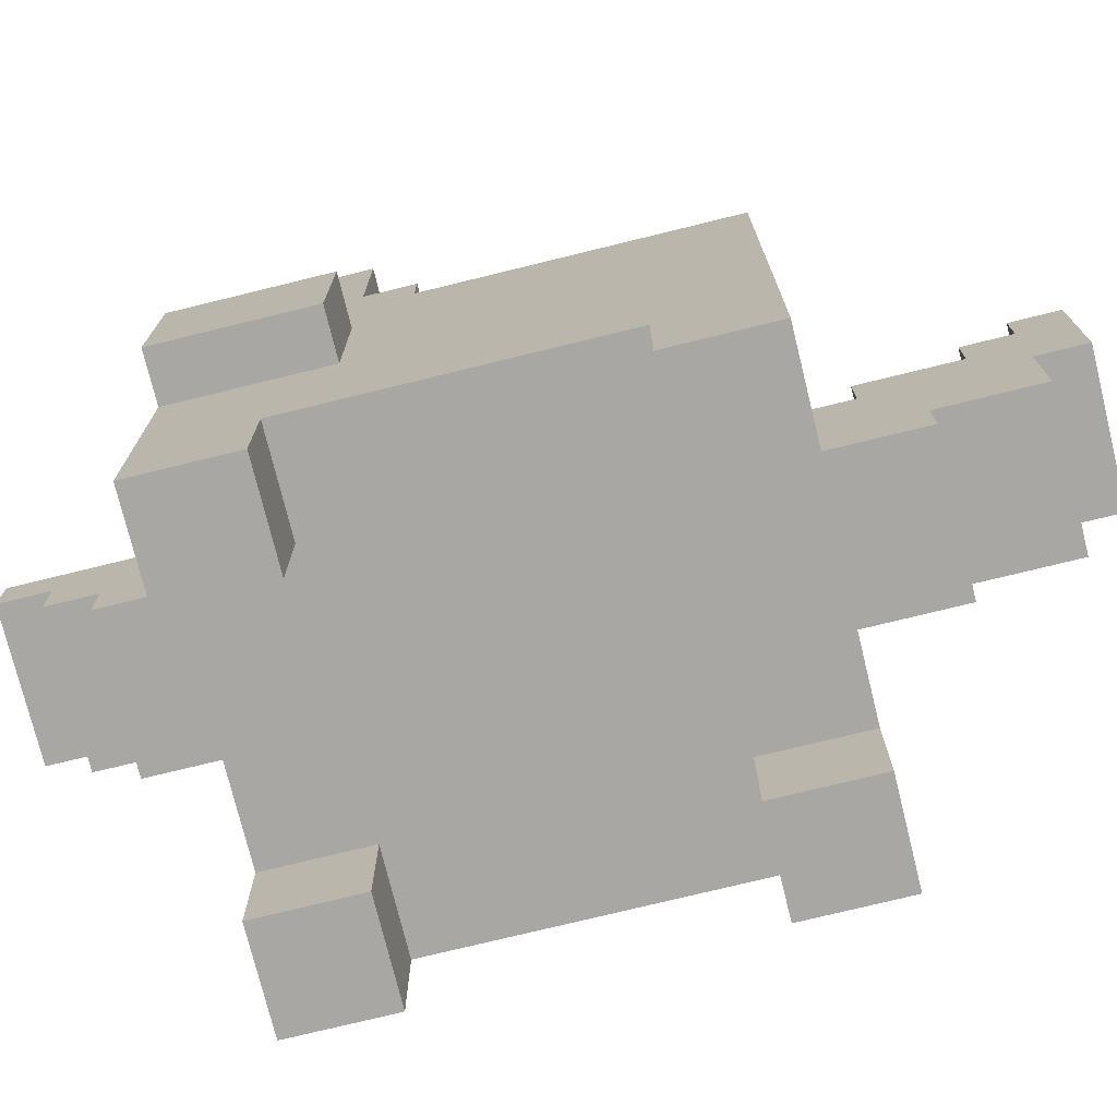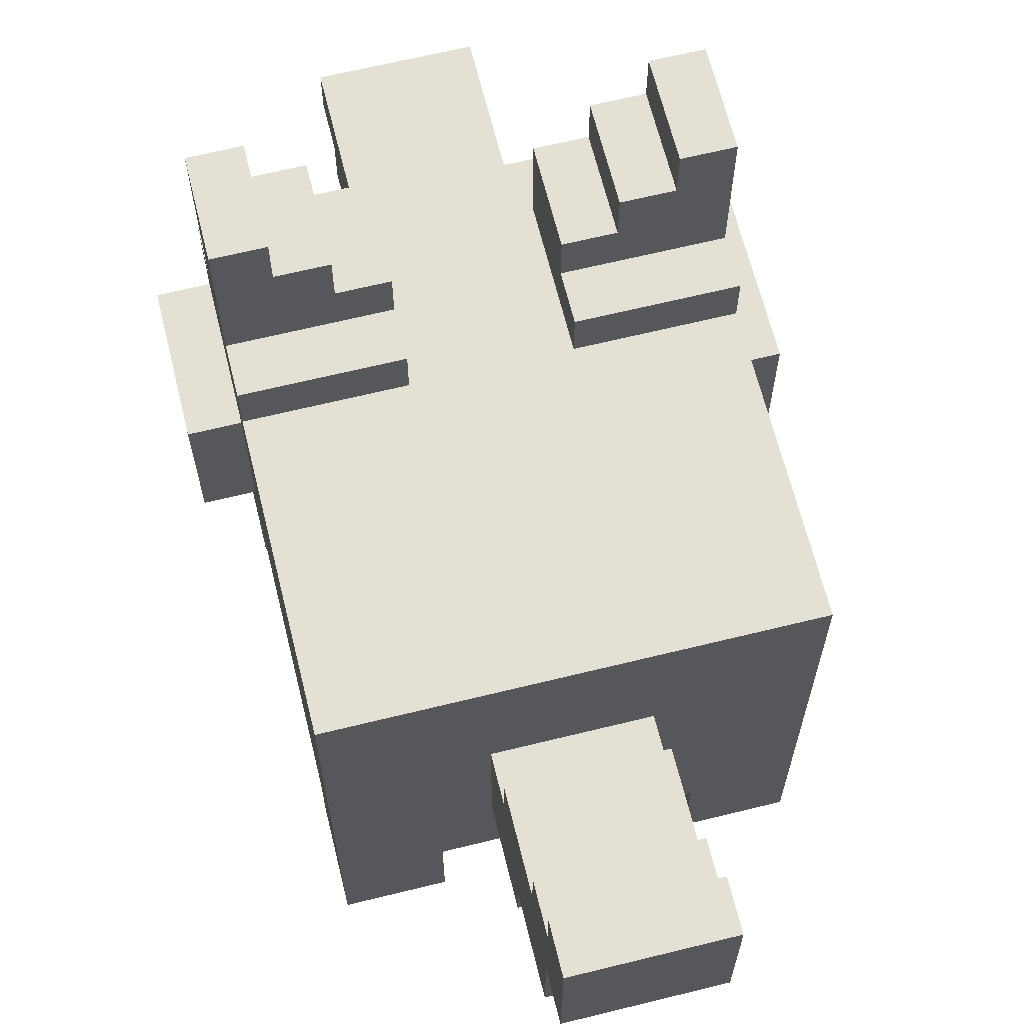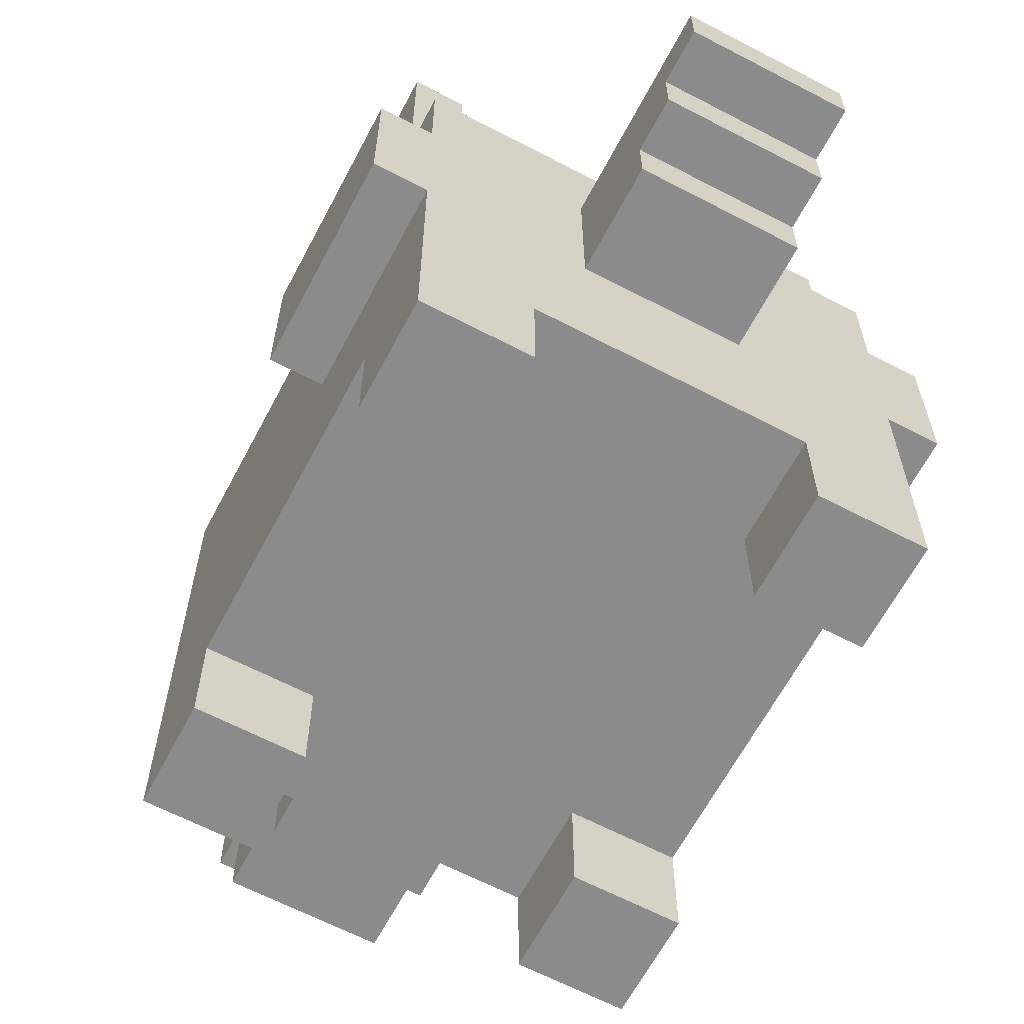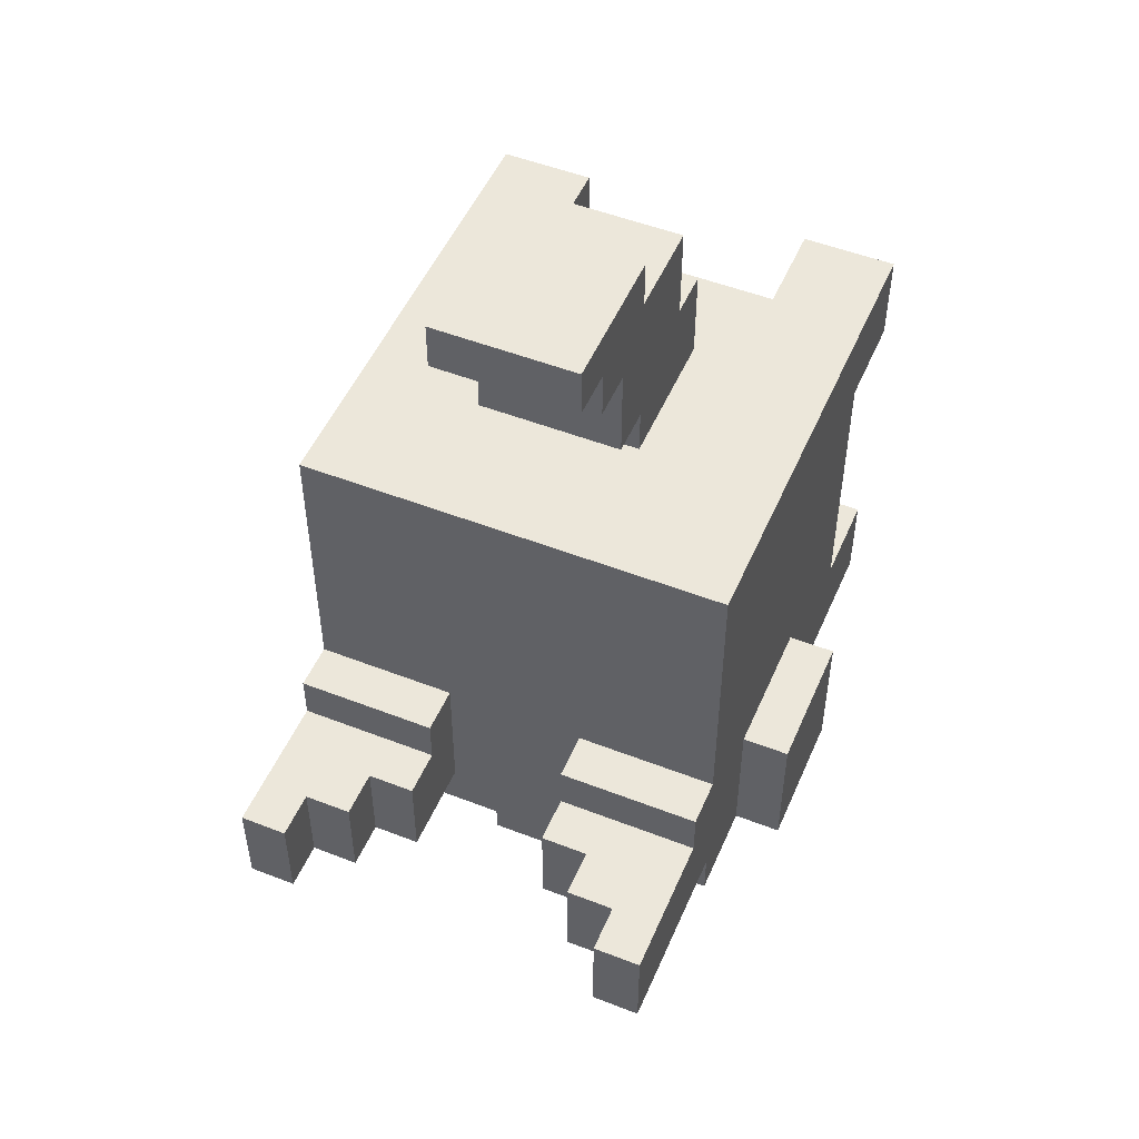
<metadata>
{"format":"obj","ext":"obj","renderer":"f3d","projection":"perspective","resolution":1024,"background":"white","views":[{"elev":-74.8,"azim":-76.2,"up":"+Y"},{"elev":65.5,"azim":-13.9,"up":"+Y"},{"elev":-64.0,"azim":152.2,"up":"+Y"},{"elev":50.9,"azim":-157.0,"up":"+Z"}]}
</metadata>
<code>
g animal-23
v -5.5 5 -2.5
v -5.5 5 -4.5
v -5.5 5 -5.5
v -5.5 7 -4.5
v -5.5 7 -5.5
v -5.5 8 -2.5
v -5.5 8 -5.5
v -4.5 0 4.5
v -4.5 0 2.5
v -4.5 0 -3.5
v -4.5 0 -5.5
v -4.5 2 4.5
v -4.5 2 2.5
v -4.5 2 -3.5
v -4.5 2 -5.5
v -4.5 5 -2.5
v -4.5 5 -4.5
v -4.5 5 -5.5
v -4.5 8 -2.5
v -4.5 8 -5.5
v -4.5 10 4.5
v -4.5 10 -1.5
v -4.5 10 -4.5
v -4.5 10 -5.5
v -4.5 11 -1.5
v -4.5 11 -2.5
v -4.5 14 -2.5
v -4.5 14 -4.5
v -1.5 4 6.5
v -1.5 4 4.5
v -1.5 5 8.5
v -1.5 5 6.5
v -1.5 5 -5.5
v -1.5 5 -7.5
v -1.5 6 4.5
v -1.5 6 -7.5
v -1.5 6 -8.5
v -1.5 7 9.5
v -1.5 7 8.5
v -1.5 7 5.5
v -1.5 7 4.5
v -1.5 7 -5.5
v -1.5 7 -7.5
v -1.5 7 -8.5
v -1.5 7 -9.5
v -1.5 8 8.5
v -1.5 8 7.5
v -1.5 8 5.5
v -1.5 8 -5.5
v -1.5 8 -7.5
v -1.5 8 -9.5
v -1.5 9 8.5
v -1.5 9 7.5
v -1.5 10 9.5
v -1.5 10 8.5
v 1.5 10 -1.5
v 1.5 10 -4.5
v 1.5 11 -1.5
v 1.5 11 -2.5
v 1.5 12 -2.5
v 1.5 12 -4.5
v 2.5 0 4.5
v 2.5 0 2.5
v 2.5 0 -3.5
v 2.5 0 -5.5
v 2.5 2 4.5
v 2.5 2 2.5
v 2.5 2 -3.5
v 2.5 2 -5.5
v 2.5 12 -2.5
v 2.5 12 -4.5
v 2.5 13 -2.5
v 2.5 13 -4.5
v 3.5 13 -2.5
v 3.5 13 -4.5
v 3.5 14 -2.5
v 3.5 14 -4.5
v -3.5 13 -2.5
v -3.5 13 -4.5
v -3.5 14 -2.5
v -3.5 14 -4.5
v -2.5 0 4.5
v -2.5 0 2.5
v -2.5 0 -3.5
v -2.5 0 -5.5
v -2.5 2 4.5
v -2.5 2 2.5
v -2.5 2 -3.5
v -2.5 2 -5.5
v -2.5 12 -2.5
v -2.5 12 -4.5
v -2.5 13 -2.5
v -2.5 13 -4.5
v -1.5 10 -1.5
v -1.5 10 -4.5
v -1.5 11 -1.5
v -1.5 11 -2.5
v -1.5 12 -2.5
v -1.5 12 -4.5
v 1.5 4 6.5
v 1.5 4 4.5
v 1.5 5 8.5
v 1.5 5 6.5
v 1.5 5 -5.5
v 1.5 5 -7.5
v 1.5 6 4.5
v 1.5 6 -7.5
v 1.5 6 -8.5
v 1.5 7 9.5
v 1.5 7 8.5
v 1.5 7 5.5
v 1.5 7 4.5
v 1.5 7 -5.5
v 1.5 7 -7.5
v 1.5 7 -8.5
v 1.5 7 -9.5
v 1.5 8 8.5
v 1.5 8 7.5
v 1.5 8 5.5
v 1.5 8 -5.5
v 1.5 8 -7.5
v 1.5 8 -9.5
v 1.5 9 8.5
v 1.5 9 7.5
v 1.5 10 9.5
v 1.5 10 8.5
v 4.5 0 4.5
v 4.5 0 2.5
v 4.5 0 -3.5
v 4.5 0 -5.5
v 4.5 2 4.5
v 4.5 2 2.5
v 4.5 2 -3.5
v 4.5 2 -5.5
v 4.5 5 -1.5
v 4.5 5 -4.5
v 4.5 5 -5.5
v 4.5 8 -1.5
v 4.5 8 -5.5
v 4.5 10 4.5
v 4.5 10 -1.5
v 4.5 10 -4.5
v 4.5 10 -5.5
v 4.5 11 -1.5
v 4.5 11 -2.5
v 4.5 14 -2.5
v 4.5 14 -4.5
v 5.5 5 -1.5
v 5.5 5 -4.5
v 5.5 5 -5.5
v 5.5 7 -4.5
v 5.5 7 -5.5
v 5.5 8 -1.5
v 5.5 8 -5.5
v -1.5 7 9.5
v -1.5 10 9.5
v 1.5 7 9.5
v 1.5 10 9.5
v -1.5 5 8.5
v -1.5 7 8.5
v 1.5 5 8.5
v 1.5 7 8.5
v -1.5 4 6.5
v -1.5 5 6.5
v 1.5 4 6.5
v 1.5 5 6.5
v -4.5 0 4.5
v -4.5 2 4.5
v -4.5 10 4.5
v -2.5 0 4.5
v -2.5 2 4.5
v -2.5 6 4.5
v -1.5 4 4.5
v -1.5 6 4.5
v -1.5 7 4.5
v 1.5 4 4.5
v 1.5 6 4.5
v 1.5 7 4.5
v 2.5 0 4.5
v 2.5 2 4.5
v 2.5 6 4.5
v 4.5 0 4.5
v 4.5 2 4.5
v 4.5 10 4.5
v -4.5 10 -1.5
v -4.5 11 -1.5
v -1.5 10 -1.5
v -1.5 11 -1.5
v 1.5 10 -1.5
v 1.5 11 -1.5
v 4.5 5 -1.5
v 4.5 8 -1.5
v 4.5 10 -1.5
v 4.5 11 -1.5
v 5.5 5 -1.5
v 5.5 8 -1.5
v -5.5 5 -2.5
v -5.5 8 -2.5
v -4.5 5 -2.5
v -4.5 8 -2.5
v -4.5 11 -2.5
v -4.5 14 -2.5
v -3.5 13 -2.5
v -3.5 14 -2.5
v -2.5 12 -2.5
v -2.5 13 -2.5
v -1.5 11 -2.5
v -1.5 12 -2.5
v 1.5 11 -2.5
v 1.5 12 -2.5
v 2.5 12 -2.5
v 2.5 13 -2.5
v 3.5 13 -2.5
v 3.5 14 -2.5
v 4.5 11 -2.5
v 4.5 14 -2.5
v -4.5 0 -3.5
v -4.5 2 -3.5
v -2.5 0 -3.5
v -2.5 2 -3.5
v 2.5 0 -3.5
v 2.5 2 -3.5
v 4.5 0 -3.5
v 4.5 2 -3.5
v -1.5 9 8.5
v -1.5 10 8.5
v 1.5 9 8.5
v 1.5 10 8.5
v -1.5 8 7.5
v -1.5 9 7.5
v 1.5 8 7.5
v 1.5 9 7.5
v -1.5 7 5.5
v -1.5 8 5.5
v 1.5 7 5.5
v 1.5 8 5.5
v -4.5 0 2.5
v -4.5 2 2.5
v -2.5 0 2.5
v -2.5 2 2.5
v 2.5 0 2.5
v 2.5 2 2.5
v 4.5 0 2.5
v 4.5 2 2.5
v -4.5 10 -4.5
v -4.5 14 -4.5
v -3.5 10 -4.5
v -3.5 12 -4.5
v -3.5 13 -4.5
v -3.5 14 -4.5
v -2.5 10 -4.5
v -2.5 12 -4.5
v -2.5 13 -4.5
v -1.5 10 -4.5
v -1.5 12 -4.5
v 1.5 10 -4.5
v 1.5 12 -4.5
v 2.5 10 -4.5
v 2.5 12 -4.5
v 2.5 13 -4.5
v 3.5 10 -4.5
v 3.5 12 -4.5
v 3.5 13 -4.5
v 3.5 14 -4.5
v 4.5 10 -4.5
v 4.5 14 -4.5
v -5.5 5 -5.5
v -5.5 7 -5.5
v -5.5 8 -5.5
v -4.5 0 -5.5
v -4.5 2 -5.5
v -4.5 5 -5.5
v -4.5 7 -5.5
v -4.5 8 -5.5
v -4.5 10 -5.5
v -3.5 7 -5.5
v -3.5 8 -5.5
v -3.5 9 -5.5
v -2.5 0 -5.5
v -2.5 2 -5.5
v -2.5 5 -5.5
v -2.5 8 -5.5
v -2.5 9 -5.5
v -1.5 5 -5.5
v -1.5 7 -5.5
v -1.5 8 -5.5
v -1.5 9 -5.5
v 1.5 5 -5.5
v 1.5 7 -5.5
v 1.5 8 -5.5
v 1.5 9 -5.5
v 2.5 0 -5.5
v 2.5 2 -5.5
v 2.5 5 -5.5
v 2.5 8 -5.5
v 2.5 9 -5.5
v 3.5 7 -5.5
v 3.5 8 -5.5
v 3.5 9 -5.5
v 4.5 0 -5.5
v 4.5 2 -5.5
v 4.5 5 -5.5
v 4.5 7 -5.5
v 4.5 8 -5.5
v 4.5 10 -5.5
v 5.5 5 -5.5
v 5.5 7 -5.5
v 5.5 8 -5.5
v -1.5 5 -7.5
v -1.5 6 -7.5
v 1.5 5 -7.5
v 1.5 6 -7.5
v -1.5 6 -8.5
v -1.5 7 -8.5
v 1.5 6 -8.5
v 1.5 7 -8.5
v -1.5 7 -9.5
v -1.5 8 -9.5
v 1.5 7 -9.5
v 1.5 8 -9.5
v -4.5 0 4.5
v -2.5 0 4.5
v 2.5 0 4.5
v 4.5 0 4.5
v -4.5 0 2.5
v -2.5 0 2.5
v 2.5 0 2.5
v 4.5 0 2.5
v -4.5 0 -3.5
v -2.5 0 -3.5
v 2.5 0 -3.5
v 4.5 0 -3.5
v -4.5 0 -5.5
v -2.5 0 -5.5
v 2.5 0 -5.5
v 4.5 0 -5.5
v -2.5 2 4.5
v 2.5 2 4.5
v -4.5 2 2.5
v -2.5 2 2.5
v 2.5 2 2.5
v 4.5 2 2.5
v -4.5 2 -3.5
v -2.5 2 -3.5
v 2.5 2 -3.5
v 4.5 2 -3.5
v -2.5 2 -5.5
v 2.5 2 -5.5
v -1.5 4 6.5
v 1.5 4 6.5
v -1.5 4 4.5
v 1.5 4 4.5
v -1.5 5 8.5
v 1.5 5 8.5
v -1.5 5 6.5
v 1.5 5 6.5
v 4.5 5 -1.5
v 5.5 5 -1.5
v -5.5 5 -2.5
v -4.5 5 -2.5
v -5.5 5 -4.5
v -4.5 5 -4.5
v 4.5 5 -4.5
v 5.5 5 -4.5
v -5.5 5 -5.5
v -4.5 5 -5.5
v -1.5 5 -5.5
v 1.5 5 -5.5
v 4.5 5 -5.5
v 5.5 5 -5.5
v -1.5 5 -7.5
v 1.5 5 -7.5
v -1.5 6 -7.5
v 1.5 6 -7.5
v -1.5 6 -8.5
v 1.5 6 -8.5
v -1.5 7 9.5
v 1.5 7 9.5
v -1.5 7 8.5
v 1.5 7 8.5
v -1.5 7 -8.5
v 1.5 7 -8.5
v -1.5 7 -9.5
v 1.5 7 -9.5
v -1.5 7 5.5
v 1.5 7 5.5
v -1.5 7 4.5
v 1.5 7 4.5
v -1.5 8 7.5
v 1.5 8 7.5
v -1.5 8 5.5
v 1.5 8 5.5
v 4.5 8 -1.5
v 5.5 8 -1.5
v -5.5 8 -2.5
v -4.5 8 -2.5
v -5.5 8 -5.5
v -4.5 8 -5.5
v -1.5 8 -5.5
v 1.5 8 -5.5
v 4.5 8 -5.5
v 5.5 8 -5.5
v -1.5 8 -7.5
v 1.5 8 -7.5
v -1.5 8 -9.5
v 1.5 8 -9.5
v -1.5 9 8.5
v 1.5 9 8.5
v -1.5 9 7.5
v 1.5 9 7.5
v -1.5 10 9.5
v 1.5 10 9.5
v -1.5 10 8.5
v 1.5 10 8.5
v -4.5 10 4.5
v 4.5 10 4.5
v -4.5 10 -1.5
v -1.5 10 -1.5
v 1.5 10 -1.5
v 4.5 10 -1.5
v -4.5 10 -4.5
v -3.5 10 -4.5
v -2.5 10 -4.5
v -1.5 10 -4.5
v 1.5 10 -4.5
v 2.5 10 -4.5
v 3.5 10 -4.5
v 4.5 10 -4.5
v -4.5 10 -5.5
v 4.5 10 -5.5
v -4.5 11 -1.5
v -1.5 11 -1.5
v 1.5 11 -1.5
v 4.5 11 -1.5
v -4.5 11 -2.5
v -1.5 11 -2.5
v 1.5 11 -2.5
v 4.5 11 -2.5
v -2.5 12 -2.5
v -1.5 12 -2.5
v 1.5 12 -2.5
v 2.5 12 -2.5
v -2.5 12 -4.5
v -1.5 12 -4.5
v 1.5 12 -4.5
v 2.5 12 -4.5
v -3.5 13 -2.5
v -2.5 13 -2.5
v 2.5 13 -2.5
v 3.5 13 -2.5
v -3.5 13 -4.5
v -2.5 13 -4.5
v 2.5 13 -4.5
v 3.5 13 -4.5
v -4.5 14 -2.5
v -3.5 14 -2.5
v 3.5 14 -2.5
v 4.5 14 -2.5
v -4.5 14 -4.5
v -3.5 14 -4.5
v 3.5 14 -4.5
v 4.5 14 -4.5
f 4 2 1
f 4 3 2
f 5 3 4
f 6 4 1
f 6 5 4
f 7 5 6
f 12 9 8
f 13 9 12
f 14 11 10
f 15 11 14
f 16 13 12
f 16 14 13
f 16 15 14
f 17 15 16
f 18 15 17
f 19 16 12
f 21 19 12
f 21 20 19
f 22 20 21
f 23 20 22
f 24 20 23
f 25 23 22
f 26 23 25
f 27 23 26
f 28 23 27
f 32 30 29
f 35 30 32
f 35 32 31
f 36 34 33
f 39 35 31
f 40 35 39
f 41 35 40
f 42 36 33
f 43 37 36
f 43 36 42
f 44 37 43
f 46 39 38
f 46 40 39
f 47 40 46
f 48 40 47
f 49 43 42
f 50 45 44
f 50 43 49
f 50 44 43
f 51 45 50
f 52 47 46
f 52 46 38
f 53 47 52
f 54 52 38
f 55 52 54
f 58 57 56
f 59 57 58
f 60 57 59
f 61 57 60
f 66 63 62
f 67 63 66
f 68 65 64
f 69 65 68
f 72 71 70
f 73 71 72
f 76 75 74
f 77 75 76
f 78 79 80
f 80 79 81
f 82 83 86
f 86 83 87
f 84 85 88
f 88 85 89
f 90 91 92
f 92 91 93
f 94 95 96
f 96 95 97
f 97 95 98
f 98 95 99
f 100 101 103
f 103 101 106
f 102 103 106
f 104 105 107
f 102 106 110
f 110 106 111
f 111 106 112
f 104 107 113
f 107 108 114
f 113 107 114
f 114 108 115
f 109 110 117
f 110 111 117
f 117 111 118
f 118 111 119
f 113 114 120
f 115 116 121
f 120 114 121
f 114 115 121
f 121 116 122
f 117 118 123
f 109 117 123
f 123 118 124
f 109 123 125
f 125 123 126
f 127 128 131
f 131 128 132
f 129 130 133
f 133 130 134
f 131 132 135
f 132 133 135
f 133 134 135
f 135 134 136
f 136 134 137
f 131 135 138
f 131 138 140
f 138 139 140
f 140 139 141
f 141 139 142
f 142 139 143
f 141 142 144
f 144 142 145
f 145 142 146
f 146 142 147
f 148 149 151
f 149 150 151
f 151 150 152
f 148 151 153
f 151 152 153
f 153 152 154
f 157 156 155
f 158 156 157
f 161 160 159
f 162 160 161
f 165 164 163
f 166 164 165
f 170 168 167
f 171 169 168
f 171 168 170
f 172 169 171
f 173 172 171
f 174 169 172
f 174 172 173
f 175 169 174
f 176 173 171
f 178 169 175
f 180 177 176
f 180 176 171
f 181 178 177
f 181 177 180
f 182 180 179
f 183 181 180
f 183 180 182
f 184 178 181
f 184 181 183
f 184 169 178
f 187 186 185
f 188 186 187
f 193 190 189
f 194 190 193
f 195 192 191
f 196 192 195
f 199 198 197
f 200 198 199
f 203 202 201
f 204 202 203
f 205 203 201
f 206 203 205
f 207 205 201
f 208 205 207
f 211 210 209
f 213 212 211
f 215 213 211
f 215 214 213
f 215 211 209
f 216 214 215
f 219 218 217
f 220 218 219
f 223 222 221
f 224 222 223
f 225 226 227
f 227 226 228
f 229 230 231
f 231 230 232
f 233 234 235
f 235 234 236
f 237 238 239
f 239 238 240
f 241 242 243
f 243 242 244
f 245 246 247
f 247 246 248
f 248 246 249
f 249 246 250
f 247 248 251
f 248 249 252
f 251 248 252
f 252 249 253
f 251 252 254
f 254 252 255
f 256 257 258
f 258 257 259
f 258 259 261
f 259 260 262
f 261 259 262
f 262 260 263
f 262 263 265
f 263 264 265
f 261 262 265
f 265 264 266
f 267 268 272
f 268 269 273
f 272 268 273
f 273 269 274
f 272 273 276
f 273 274 276
f 274 275 277
f 276 274 277
f 277 275 278
f 270 271 279
f 271 272 280
f 279 271 280
f 272 276 281
f 280 272 281
f 276 277 282
f 277 278 282
f 278 275 283
f 282 278 283
f 281 276 284
f 280 281 284
f 276 282 285
f 284 276 285
f 282 283 285
f 285 283 286
f 283 275 287
f 286 283 287
f 280 284 288
f 286 287 290
f 287 275 291
f 290 287 291
f 288 289 293
f 280 288 293
f 293 289 294
f 289 290 295
f 290 291 295
f 291 275 296
f 295 291 296
f 294 289 297
f 289 295 297
f 295 296 298
f 297 295 298
f 296 275 299
f 298 296 299
f 292 293 300
f 293 294 301
f 300 293 301
f 297 298 302
f 301 294 302
f 294 297 302
f 302 298 303
f 298 299 304
f 303 298 304
f 299 275 305
f 304 299 305
f 302 303 306
f 303 304 307
f 306 303 307
f 307 304 308
f 309 310 311
f 311 310 312
f 313 314 315
f 315 314 316
f 317 318 319
f 319 318 320
f 325 322 321
f 326 322 325
f 327 324 323
f 328 324 327
f 333 330 329
f 334 330 333
f 335 332 331
f 336 332 335
f 340 338 337
f 341 338 340
f 343 340 339
f 344 341 340
f 344 340 343
f 345 342 341
f 345 341 344
f 346 342 345
f 347 345 344
f 348 345 347
f 351 350 349
f 352 350 351
f 355 354 353
f 356 354 355
f 361 360 359
f 362 360 361
f 363 358 357
f 364 358 363
f 365 362 361
f 366 362 365
f 369 364 363
f 370 364 369
f 371 368 367
f 372 368 371
f 375 374 373
f 376 374 375
f 379 378 377
f 380 378 379
f 383 382 381
f 384 382 383
f 385 386 387
f 387 386 388
f 389 390 391
f 391 390 392
f 395 396 397
f 397 396 398
f 393 394 401
f 401 394 402
f 399 400 403
f 403 400 404
f 403 404 405
f 405 404 406
f 407 408 409
f 409 408 410
f 411 412 413
f 413 412 414
f 415 416 417
f 417 416 418
f 418 416 419
f 419 416 420
f 418 419 424
f 424 419 425
f 422 423 429
f 427 428 429
f 426 427 429
f 425 426 429
f 424 425 429
f 423 424 429
f 421 422 429
f 429 428 430
f 431 432 435
f 435 432 436
f 433 434 437
f 437 434 438
f 439 440 443
f 443 440 444
f 441 442 445
f 445 442 446
f 447 448 451
f 451 448 452
f 449 450 453
f 453 450 454
f 455 456 459
f 459 456 460
f 457 458 461
f 461 458 462

</code>
